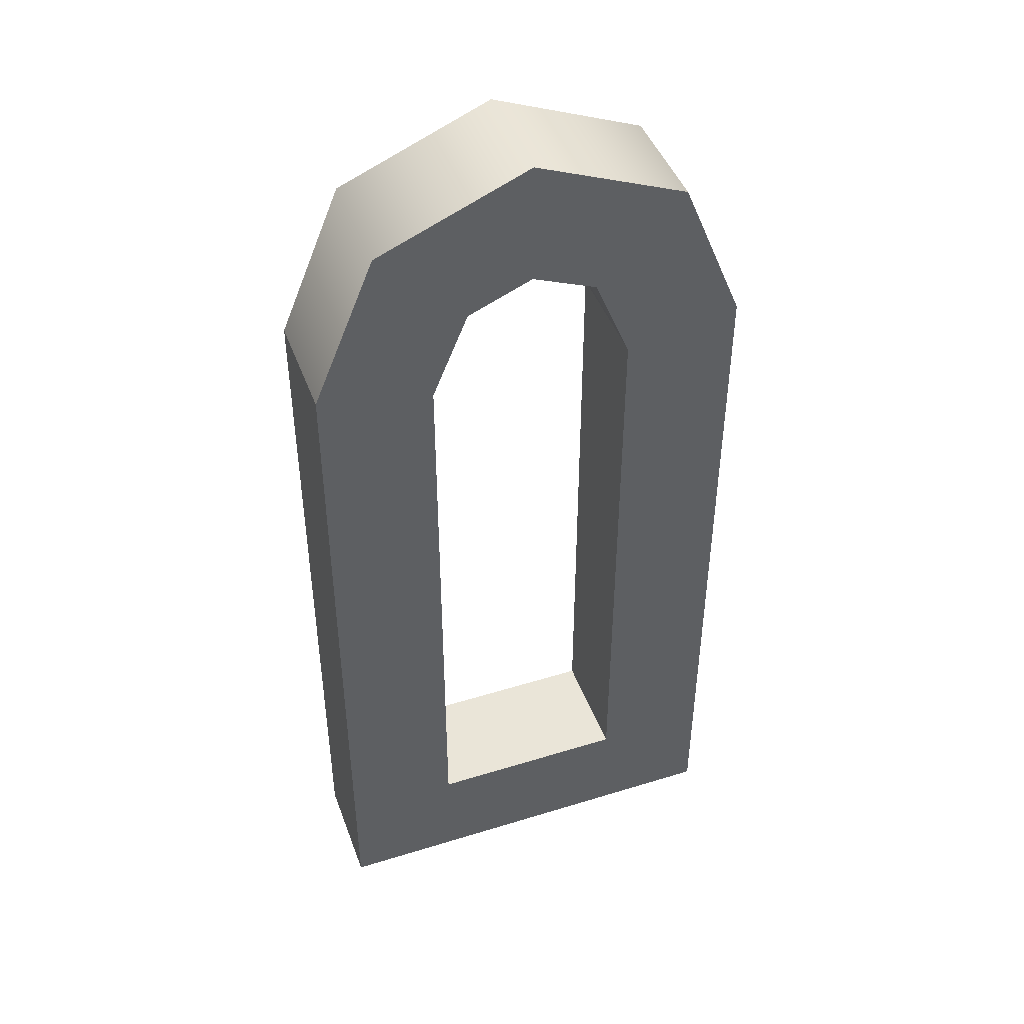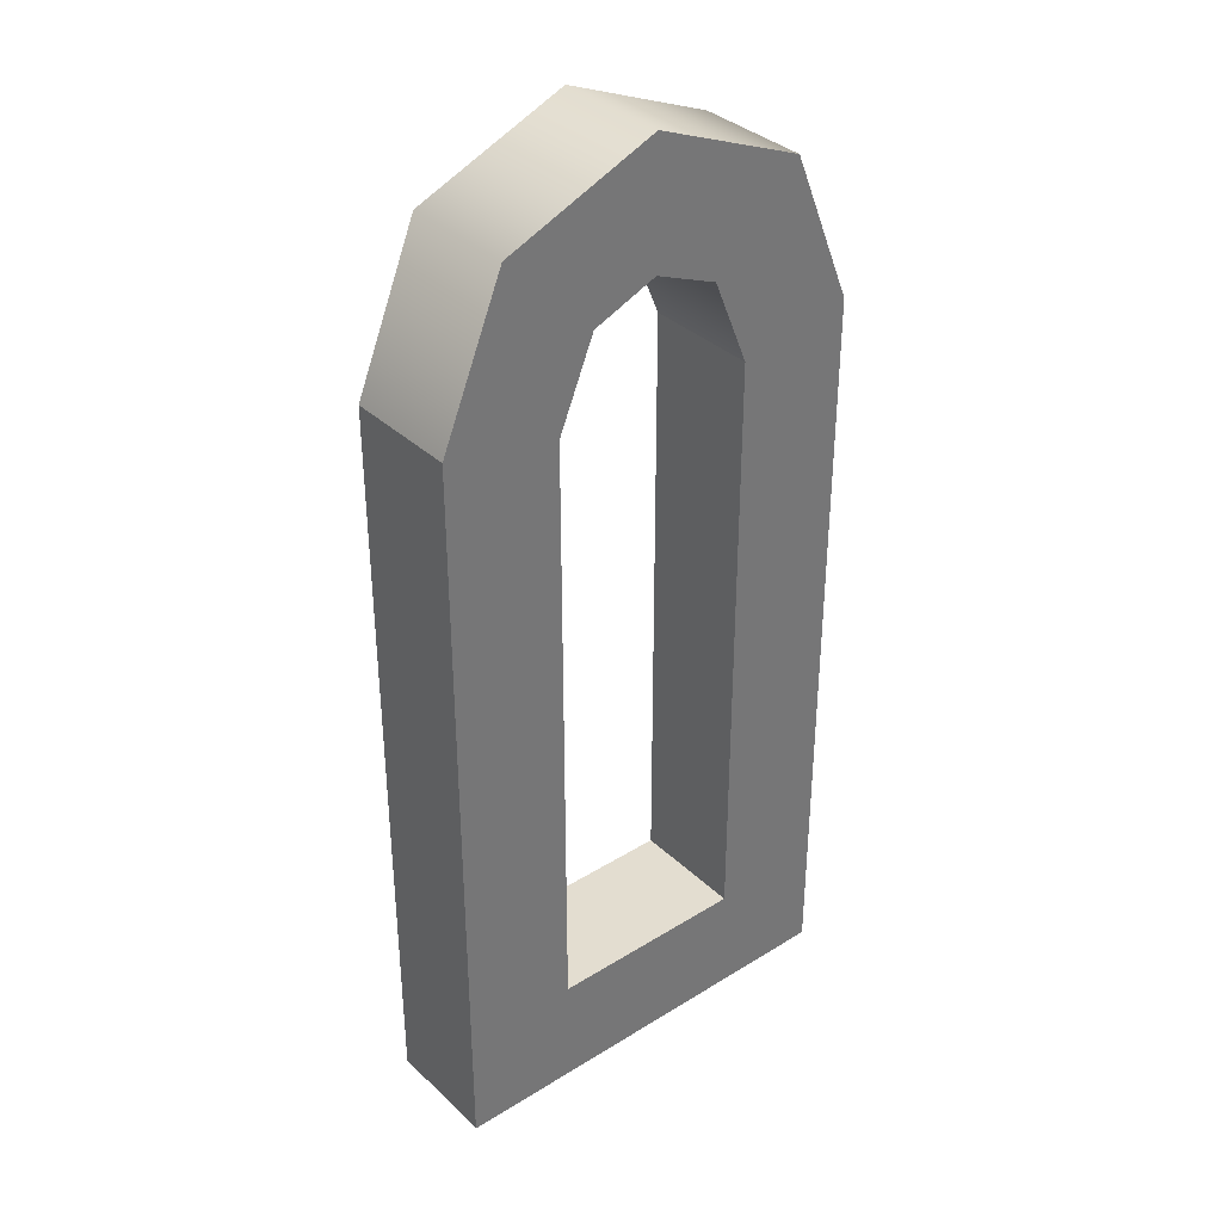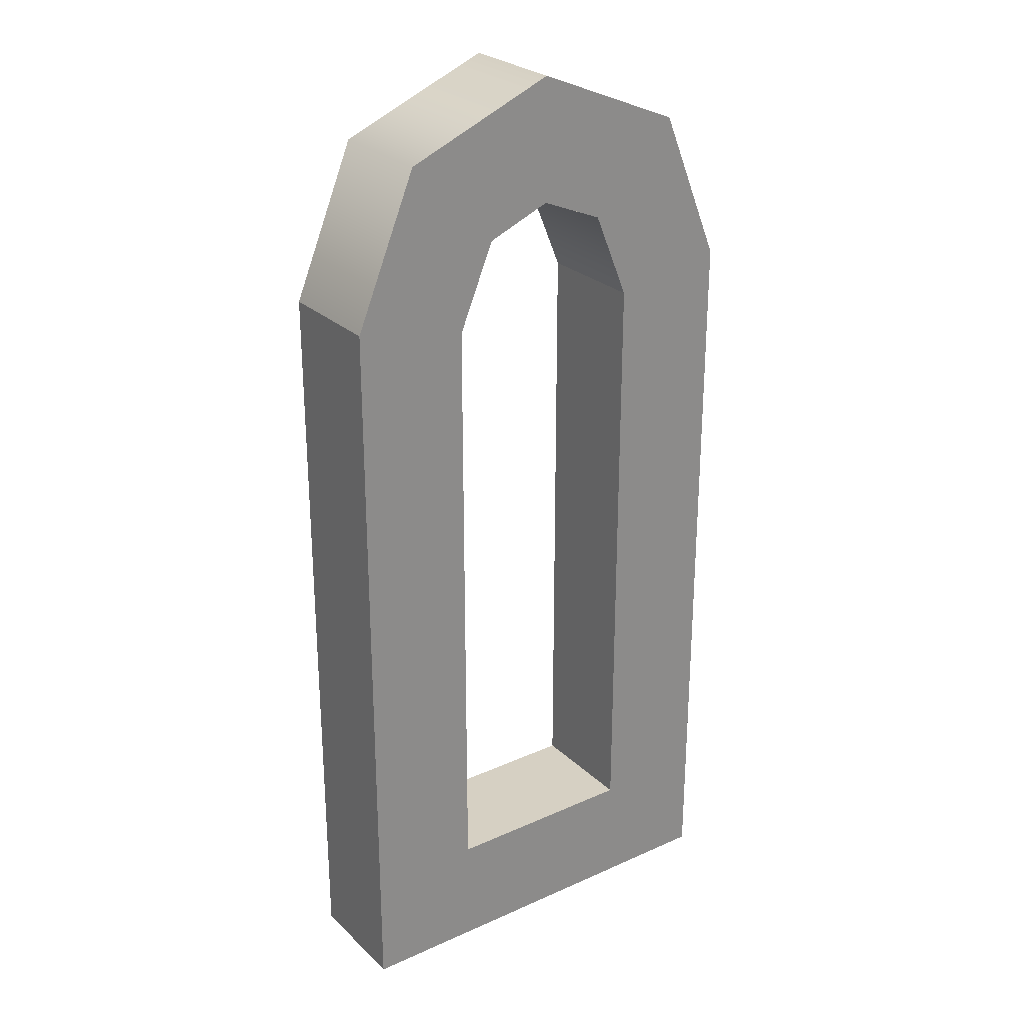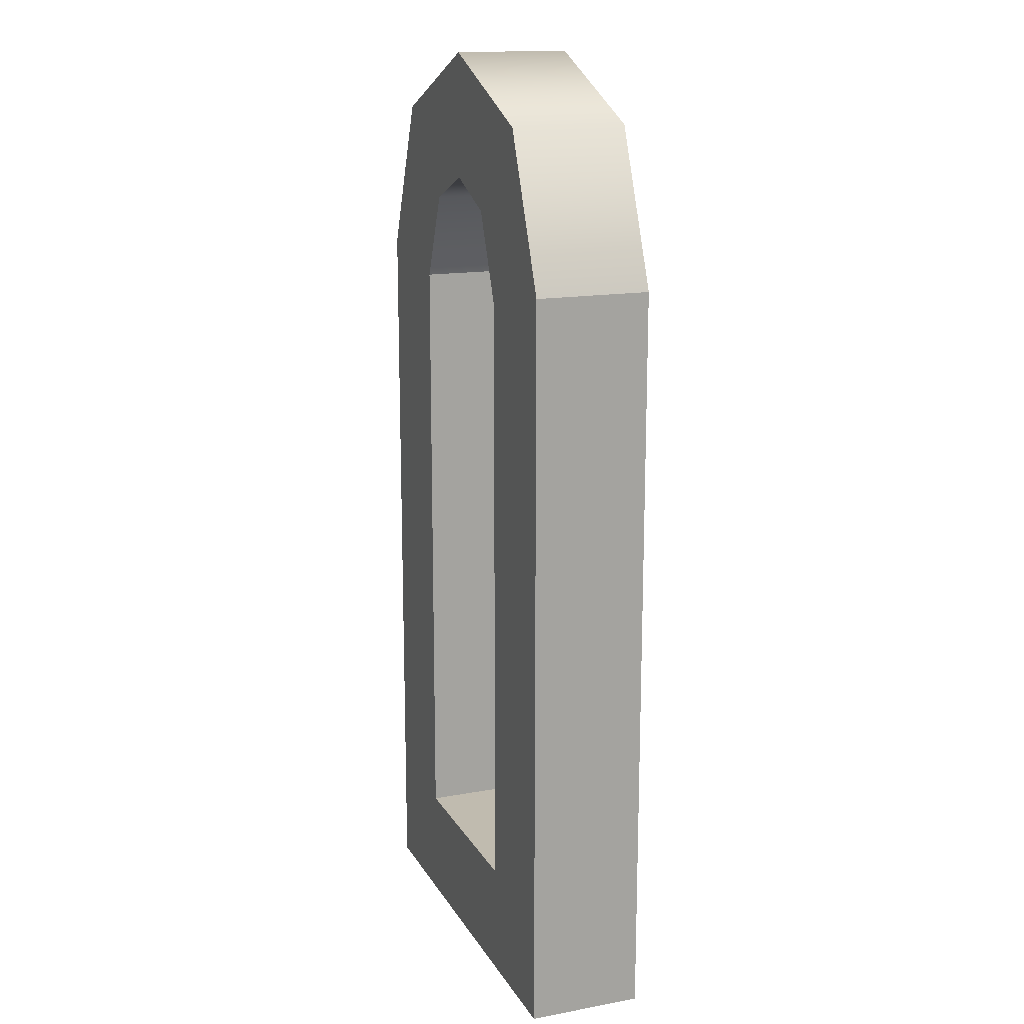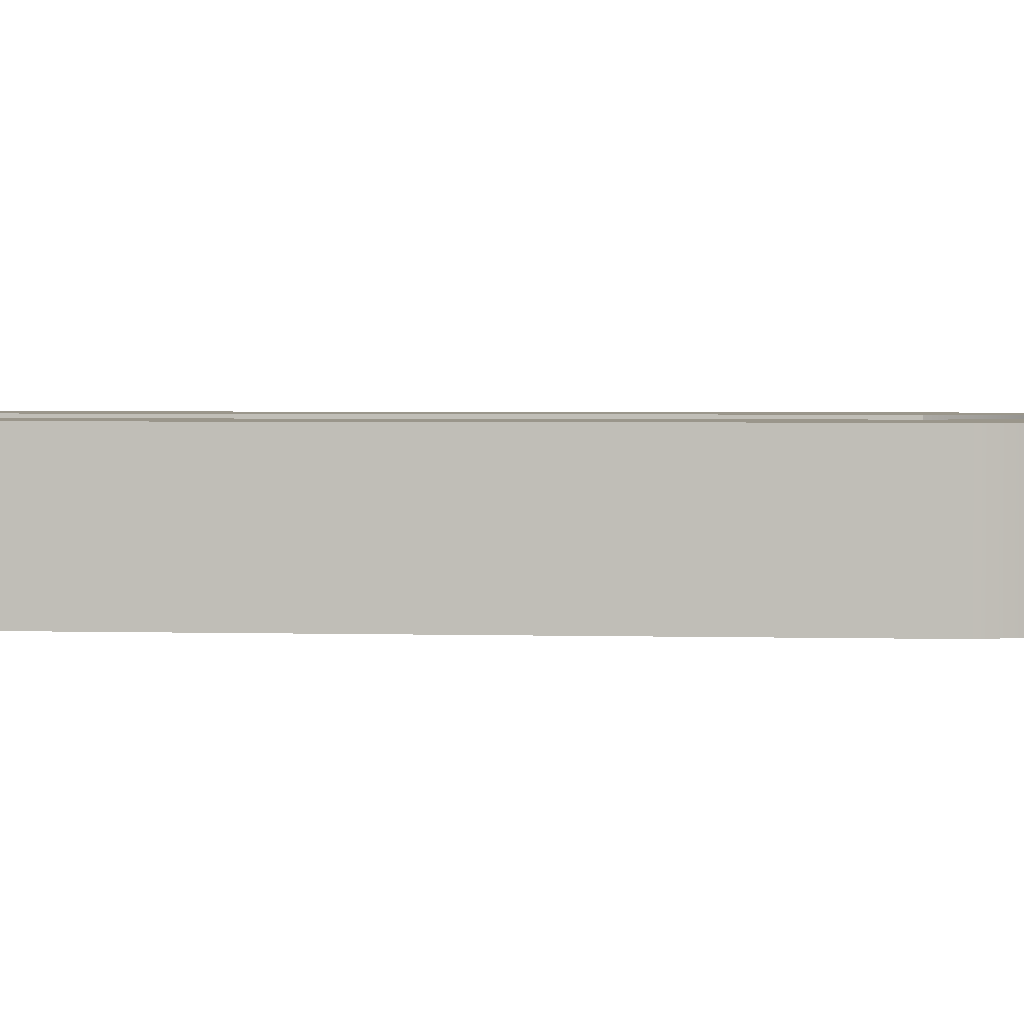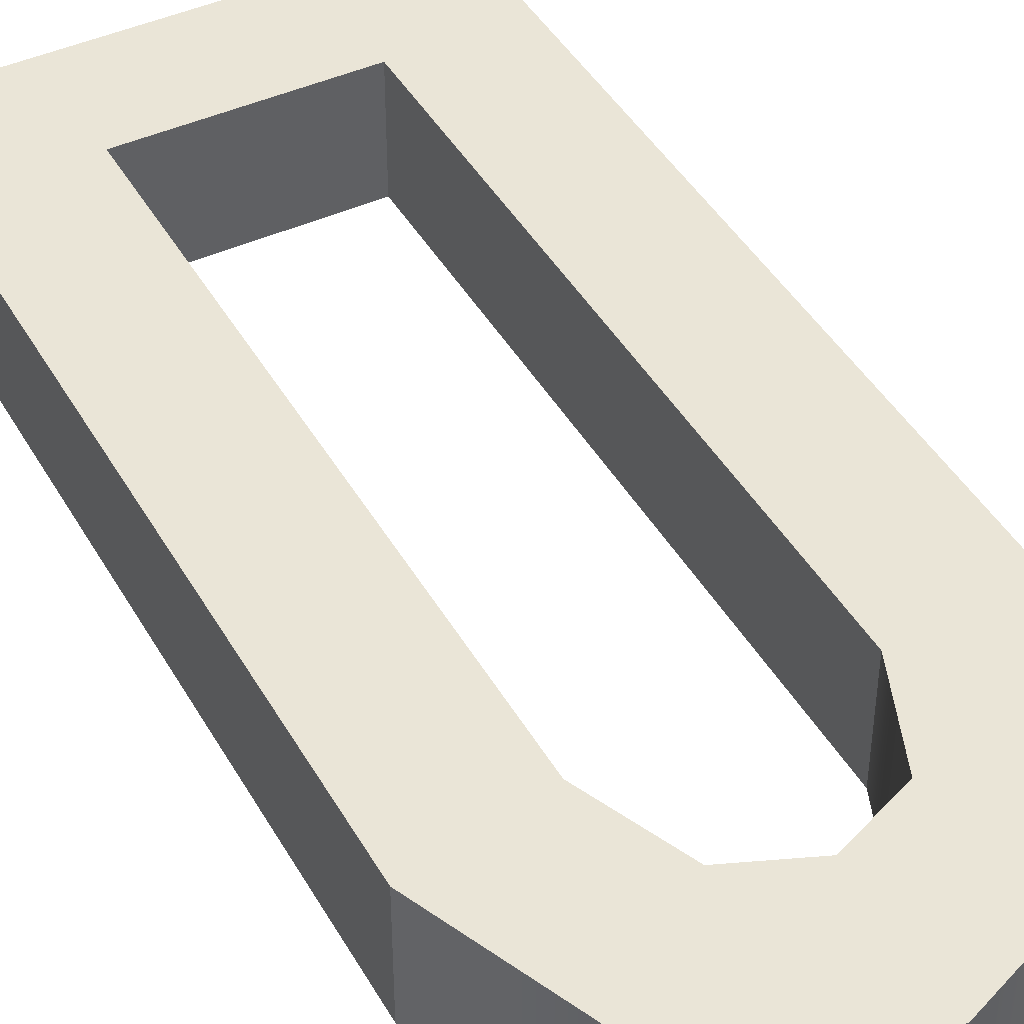
<metadata>
{"format":"obj","ext":"obj","renderer":"f3d","projection":"perspective","resolution":1024,"background":"white","views":[{"elev":45.1,"azim":160.3,"up":"+Y"},{"elev":35.5,"azim":140.7,"up":"+Y"},{"elev":26.5,"azim":144.9,"up":"+Y"},{"elev":15.9,"azim":-110.8,"up":"+Y"},{"elev":2.4,"azim":96.1,"up":"+Z"},{"elev":44.0,"azim":151.9,"up":"+Z"}]}
</metadata>
<code>
g window-white-round-narrow
v 0.09375 1.354e-16 0.05 1 1 1
v 0.09375 9.024e-17 0 1 1 1
v -0.09375 4.512e-17 0.05 1 1 1
v -0.09375 0 1.877e-13 1 1 1
v 0.09375 0.3281 0 1 1 1
v 0.09375 0.3281 0.05 1 1 1
v 0.06629 0.3944 2.743e-14 1 1 1
v 0.06629 0.3944 0.05 1 1 1
v -0.02802 0.3561 1.22e-13 1 1 1
v -0.04375 0.3182 1.379e-13 1 1 1
v -0.02802 0.3561 0.05 1 1 1
v -0.04375 0.3182 0.05 1 1 1
v 0.04375 0.3182 4.981e-14 1 1 1
v 0.02802 0.3561 6.569e-14 1 1 1
v 0.04375 0.3182 0.05 1 1 1
v 0.02802 0.3561 0.05 1 1 1
v -2.166e-14 0.4219 9.24e-14 1 1 1
v -0.06629 0.3944 1.603e-13 1 1 1
v -2.31e-14 0.3678 9.313e-14 1 1 1
v -0.09375 0.3281 1.877e-13 1 1 1
v 0.04375 0.05 4.981e-14 1 1 1
v -0.04375 0.05 1.379e-13 1 1 1
v 2.743e-14 0.4219 0.05 1 1 1
v -0.06629 0.3944 0.05 1 1 1
v -0.09375 0.3281 0.05 1 1 1
v 0.04375 0.05 0.05 1 1 1
v -0.04375 0.05 0.05 1 1 1
v 2.599e-14 0.3678 0.05 1 1 1
f 3 2 1
f 2 3 4
f 6 2 5
f 2 6 1
f 7 6 5
f 6 7 8
f 11 10 9
f 10 11 12
f 15 14 13
f 14 15 16
f 7 18 17
f 7 19 18
f 9 18 19
f 7 14 19
f 9 20 18
f 10 20 9
f 5 14 7
f 5 13 14
f 5 21 13
f 2 21 5
f 22 20 10
f 21 2 22
f 22 4 20
f 4 22 2
f 7 23 8
f 23 7 17
f 17 24 23
f 24 17 18
f 3 20 4
f 20 3 25
f 26 13 21
f 13 26 15
f 21 27 26
f 27 21 22
f 28 14 16
f 14 28 19
f 12 22 10
f 22 12 27
f 11 19 28
f 19 11 9
f 24 8 23
f 24 28 8
f 16 8 28
f 24 11 28
f 16 6 8
f 15 6 16
f 26 6 15
f 26 1 6
f 25 11 24
f 25 12 11
f 1 26 27
f 25 27 12
f 27 3 1
f 3 27 25
f 20 24 18
f 24 20 25
g window-white-round-narrow
f 3 2 1
f 2 3 4
f 6 2 5
f 2 6 1
f 7 6 5
f 6 7 8
f 11 10 9
f 10 11 12
f 15 14 13
f 14 15 16
f 7 18 17
f 7 19 18
f 9 18 19
f 7 14 19
f 9 20 18
f 10 20 9
f 5 14 7
f 5 13 14
f 5 21 13
f 2 21 5
f 22 20 10
f 21 2 22
f 22 4 20
f 4 22 2
f 7 23 8
f 23 7 17
f 17 24 23
f 24 17 18
f 3 20 4
f 20 3 25
f 26 13 21
f 13 26 15
f 21 27 26
f 27 21 22
f 28 14 16
f 14 28 19
f 12 22 10
f 22 12 27
f 11 19 28
f 19 11 9
f 24 8 23
f 24 28 8
f 16 8 28
f 24 11 28
f 16 6 8
f 15 6 16
f 26 6 15
f 26 1 6
f 25 11 24
f 25 12 11
f 1 26 27
f 25 27 12
f 27 3 1
f 3 27 25
f 20 24 18
f 24 20 25

</code>
